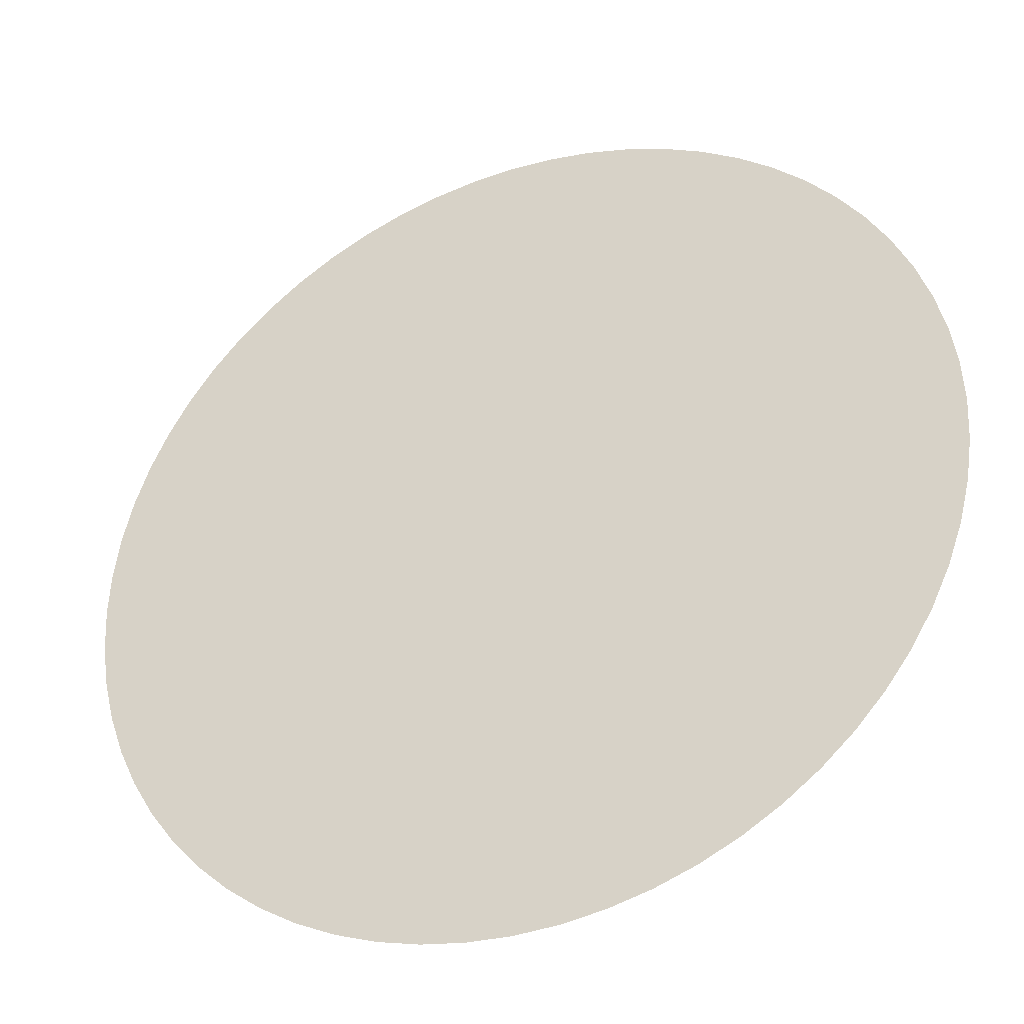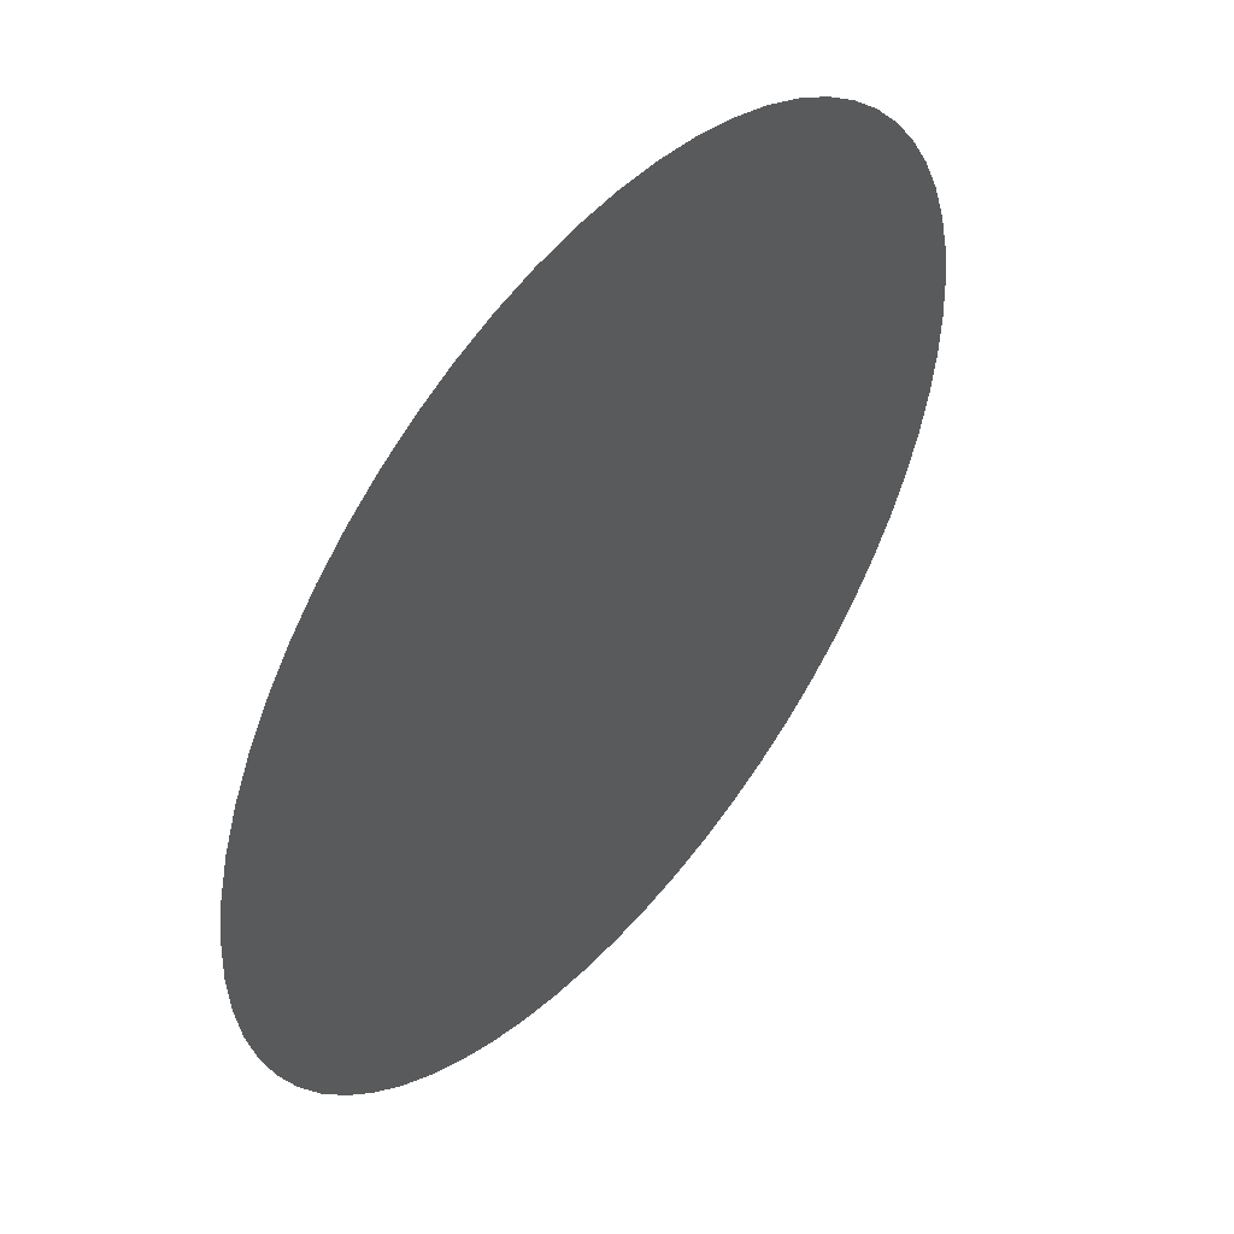
<metadata>
{"format":"obj","ext":"obj","renderer":"f3d","projection":"perspective","resolution":1024,"background":"white","views":[{"elev":-35.5,"azim":-157.0,"up":"+Y"},{"elev":49.2,"azim":-50.6,"up":"+Y"}]}
</metadata>
<code>
g SM_VFX_Fighting_Attack_Medium_Disk_InvertUVs
v -5.482 -55.66 -1.907e-05
v -2.015e-05 -42.47 -1.907e-05
v -2.6e-05 -55.93 -1.907e-05
v -4.163 -42.27 -1.907e-05
v -10.91 -54.85 -1.907e-05
v -1.447e-05 -29.24 -1.907e-05
v -8.286 -41.66 -1.907e-05
v -16.23 -53.52 -1.907e-05
v -2.866 -29.1 -1.907e-05
v -9.491e-06 -17.86 -1.907e-05
v -12.33 -40.64 -1.907e-05
v -21.4 -51.67 -1.907e-05
v -5.705 -28.68 -1.907e-05
v -1.75 -17.77 -1.907e-05
v -3.62e-06 -3.494 -1.907e-05
v -0.3425 -3.477 -1.907e-05
v -3.483 -17.51 -1.907e-05
v -0.6816 -3.427 -1.907e-05
v -16.25 -39.24 -1.907e-05
v -26.36 -49.32 -1.907e-05
v -8.488 -27.98 -1.907e-05
v -5.183 -17.09 -1.907e-05
v -1.014 -3.344 -1.907e-05
v -20.02 -37.46 -1.907e-05
v -31.07 -46.5 -1.907e-05
v -11.19 -27.02 -1.907e-05
v -6.833 -16.5 -1.907e-05
v -1.337 -3.228 -1.907e-05
v -23.6 -35.31 -1.907e-05
v -35.48 -43.23 -1.907e-05
v -13.78 -25.79 -1.907e-05
v -8.417 -15.75 -1.907e-05
v -1.647 -3.081 -1.907e-05
v -26.94 -32.83 -1.907e-05
v -39.55 -39.55 -1.907e-05
v -16.25 -24.31 -1.907e-05
v -9.92 -14.85 -1.907e-05
v -1.941 -2.905 -1.907e-05
v -30.03 -30.03 -1.907e-05
v -43.23 -35.48 -1.907e-05
v -18.55 -22.6 -1.907e-05
v -11.33 -13.8 -1.907e-05
v -2.217 -2.701 -1.907e-05
v -32.83 -26.94 -1.907e-05
v -46.5 -31.07 -1.907e-05
v -20.68 -20.68 -1.907e-05
v -12.63 -12.63 -1.907e-05
v -2.471 -2.471 -1.907e-05
v -35.31 -23.6 -1.907e-05
v -49.32 -26.36 -1.907e-05
v -22.6 -18.55 -1.907e-05
v -13.8 -11.33 -1.907e-05
v -2.701 -2.217 -1.907e-05
v -37.46 -20.02 -1.907e-05
v -51.67 -21.4 -1.907e-05
v -24.31 -16.25 -1.907e-05
v -14.85 -9.92 -1.907e-05
v -2.905 -1.941 -1.907e-05
v -39.24 -16.25 -1.907e-05
v -53.52 -16.23 -1.907e-05
v -25.79 -13.78 -1.907e-05
v -15.75 -8.417 -1.907e-05
v -3.081 -1.647 -1.907e-05
v -40.64 -12.33 -1.907e-05
v -54.85 -10.91 -1.907e-05
v -27.02 -11.19 -1.907e-05
v -16.5 -6.833 -1.907e-05
v -3.228 -1.337 -1.907e-05
v -41.66 -8.286 -1.907e-05
v -55.66 -5.482 -1.907e-05
v -27.98 -8.488 -1.907e-05
v -17.09 -5.183 -1.907e-05
v -3.344 -1.014 -1.907e-05
v -42.27 -4.163 -1.907e-05
v -55.93 -4.489e-05 -1.907e-05
v -28.68 -5.705 -1.907e-05
v -17.51 -3.483 -1.907e-05
v -3.427 -0.6816 -1.907e-05
v -42.47 -3.533e-05 -1.907e-05
v -55.66 5.482 -1.907e-05
v -29.1 -2.866 -1.907e-05
v -17.77 -1.75 -1.907e-05
v -3.477 -0.3425 -1.907e-05
v -42.27 4.163 -1.907e-05
v -54.85 10.91 -1.907e-05
v -29.24 -2.605e-05 -1.907e-05
v -17.86 -1.706e-05 -1.907e-05
v -3.494 -7.374e-06 -1.907e-05
v -41.66 8.286 -1.907e-05
v -53.52 16.23 -1.907e-05
v -29.1 2.866 -1.907e-05
v -17.77 1.75 -1.907e-05
v -3.477 0.3425 -1.907e-05
v -40.64 12.33 -1.907e-05
v -51.67 21.4 -1.907e-05
v -28.68 5.705 -1.907e-05
v -17.51 3.483 -1.907e-05
v -3.427 0.6816 -1.907e-05
v -39.24 16.25 -1.907e-05
v -49.32 26.36 -1.907e-05
v -27.98 8.488 -1.907e-05
v -17.09 5.183 -1.907e-05
v -3.344 1.014 -1.907e-05
v -37.46 20.02 -1.907e-05
v -46.5 31.07 -1.907e-05
v -27.02 11.19 -1.907e-05
v -16.5 6.833 -1.907e-05
v -3.228 1.337 -1.907e-05
v -35.31 23.6 -1.907e-05
v -43.23 35.48 -1.907e-05
v -25.79 13.78 -1.907e-05
v -15.75 8.417 -1.907e-05
v -3.081 1.647 -1.907e-05
v -32.83 26.94 -1.907e-05
v -39.55 39.55 -1.907e-05
v -24.31 16.25 -1.907e-05
v -14.85 9.92 -1.907e-05
v -2.905 1.941 -1.907e-05
v -30.03 30.03 -1.907e-05
v -35.48 43.23 -1.907e-05
v -22.6 18.55 -1.907e-05
v -13.8 11.33 -1.907e-05
v -2.701 2.217 -1.907e-05
v -26.94 32.83 -1.907e-05
v -31.07 46.5 -1.907e-05
v -20.68 20.68 -1.907e-05
v -12.63 12.63 -1.907e-05
v -2.471 2.471 -1.907e-05
v -23.6 35.31 -1.907e-05
v -26.36 49.32 -1.907e-05
v -18.55 22.6 -1.907e-05
v -11.33 13.8 -1.907e-05
v -2.217 2.701 -1.907e-05
v -20.02 37.46 -1.907e-05
v -21.4 51.67 -1.907e-05
v -16.25 24.31 -1.907e-05
v -9.92 14.85 -1.907e-05
v -1.941 2.905 -1.907e-05
v -16.25 39.24 -1.907e-05
v -16.23 53.52 -1.907e-05
v -13.78 25.79 -1.907e-05
v -8.417 15.75 -1.907e-05
v -1.647 3.081 -1.907e-05
v -12.33 40.64 -1.907e-05
v -10.91 54.85 -1.907e-05
v -11.19 27.02 -1.907e-05
v -6.833 16.5 -1.907e-05
v -1.337 3.228 -1.907e-05
v -8.286 41.66 -1.907e-05
v -5.482 55.66 -1.907e-05
v -8.488 27.98 -1.907e-05
v -5.183 17.09 -1.907e-05
v -1.014 3.344 -1.907e-05
v -4.163 42.27 -1.907e-05
v -9.112e-06 55.93 -1.907e-05
v -5.705 28.68 -1.907e-05
v -3.483 17.51 -1.907e-05
v -0.6816 3.427 -1.907e-05
v -7.321e-06 42.47 -1.907e-05
v 5.482 55.66 -1.907e-05
v -2.866 29.1 -1.907e-05
v -1.75 17.77 -1.907e-05
v -0.3425 3.477 -1.907e-05
v 4.163 42.27 -1.907e-05
v 10.91 54.85 -1.907e-05
v -5.638e-06 29.24 -1.907e-05
v -4.099e-06 17.86 -1.907e-05
v -2.565e-06 3.494 -1.907e-05
v 8.286 41.66 -1.907e-05
v 16.23 53.52 -1.907e-05
v 2.866 29.1 -1.907e-05
v 1.75 17.77 -1.907e-05
v 0.3425 3.477 -1.907e-05
v 12.33 40.64 -1.907e-05
v 21.4 51.67 -1.907e-05
v 5.705 28.68 -1.907e-05
v 3.483 17.51 -1.907e-05
v 0.6816 3.427 -1.907e-05
v 16.25 39.24 -1.907e-05
v 26.36 49.32 -1.907e-05
v 8.488 27.98 -1.907e-05
v 5.183 17.09 -1.907e-05
v 1.014 3.344 -1.907e-05
v 20.02 37.46 -1.907e-05
v 31.07 46.5 -1.907e-05
v 11.19 27.02 -1.907e-05
v 6.833 16.5 -1.907e-05
v 1.337 3.228 -1.907e-05
v 23.6 35.31 -1.907e-05
v 35.48 43.23 -1.907e-05
v 13.78 25.79 -1.907e-05
v 8.417 15.75 -1.907e-05
v 1.647 3.081 -1.907e-05
v 26.94 32.83 -1.907e-05
v 39.55 39.55 -1.907e-05
v 16.25 24.31 -1.907e-05
v 9.92 14.85 -1.907e-05
v 1.941 2.905 -1.907e-05
v 30.03 30.03 -1.907e-05
v 43.23 35.48 -1.907e-05
v 18.55 22.6 -1.907e-05
v 11.33 13.8 -1.907e-05
v 2.217 2.701 -1.907e-05
v 32.83 26.94 -1.907e-05
v 46.5 31.07 -1.907e-05
v 20.68 20.68 -1.907e-05
v 12.63 12.63 -1.907e-05
v 2.471 2.471 -1.907e-05
v 35.31 23.6 -1.907e-05
v 49.32 26.36 -1.907e-05
v 22.6 18.55 -1.907e-05
v 13.8 11.33 -1.907e-05
v 2.701 2.217 -1.907e-05
v 37.46 20.02 -1.907e-05
v 51.67 21.4 -1.907e-05
v 24.31 16.25 -1.907e-05
v 14.85 9.92 -1.907e-05
v 2.905 1.941 -1.907e-05
v 39.24 16.25 -1.907e-05
v 53.52 16.23 -1.907e-05
v 25.79 13.78 -1.907e-05
v 15.75 8.417 -1.907e-05
v 3.081 1.647 -1.907e-05
v 40.64 12.33 -1.907e-05
v 54.85 10.91 -1.907e-05
v 27.02 11.19 -1.907e-05
v 16.5 6.833 -1.907e-05
v 3.228 1.337 -1.907e-05
v 41.66 8.286 -1.907e-05
v 55.66 5.482 -1.907e-05
v 27.98 8.488 -1.907e-05
v 17.09 5.183 -1.907e-05
v 3.344 1.014 -1.907e-05
v 42.27 4.163 -1.907e-05
v 55.93 0 -1.907e-05
v 28.68 5.705 -1.907e-05
v 17.51 3.483 -1.907e-05
v 3.427 0.6816 -1.907e-05
v 42.47 -1.243e-06 -1.907e-05
v 55.66 -5.482 -1.907e-05
v 29.1 2.866 -1.907e-05
v 17.77 1.75 -1.907e-05
v 3.477 0.3425 -1.907e-05
v 42.27 -4.163 -1.907e-05
v 54.85 -10.91 -1.907e-05
v 29.24 -2.581e-06 -1.907e-05
v 17.86 -2.725e-06 -1.907e-05
v 3.494 -4.57e-06 -1.907e-05
v 41.66 -8.286 -1.907e-05
v 53.52 -16.23 -1.907e-05
v 29.1 -2.866 -1.907e-05
v 17.77 -1.75 -1.907e-05
v 3.477 -0.3425 -1.907e-05
v 40.64 -12.33 -1.907e-05
v 51.67 -21.4 -1.907e-05
v 28.68 -5.705 -1.907e-05
v 17.51 -3.483 -1.907e-05
v 3.427 -0.6817 -1.907e-05
v 39.24 -16.25 -1.907e-05
v 49.32 -26.36 -1.907e-05
v 27.98 -8.488 -1.907e-05
v 17.09 -5.183 -1.907e-05
v 3.344 -1.014 -1.907e-05
v 37.46 -20.02 -1.907e-05
v 46.5 -31.07 -1.907e-05
v 27.02 -11.19 -1.907e-05
v 16.5 -6.833 -1.907e-05
v 3.228 -1.337 -1.907e-05
v 35.31 -23.6 -1.907e-05
v 43.23 -35.48 -1.907e-05
v 25.79 -13.78 -1.907e-05
v 15.75 -8.417 -1.907e-05
v 3.081 -1.647 -1.907e-05
v 32.83 -26.94 -1.907e-05
v 39.55 -39.55 -1.907e-05
v 24.31 -16.25 -1.907e-05
v 14.85 -9.92 -1.907e-05
v 2.905 -1.941 -1.907e-05
v 30.03 -30.03 -1.907e-05
v 35.48 -43.23 -1.907e-05
v 22.6 -18.55 -1.907e-05
v 13.8 -11.33 -1.907e-05
v 2.701 -2.217 -1.907e-05
v 26.94 -32.83 -1.907e-05
v 31.07 -46.5 -1.907e-05
v 20.68 -20.68 -1.907e-05
v 12.63 -12.63 -1.907e-05
v 2.471 -2.471 -1.907e-05
v 23.6 -35.31 -1.907e-05
v 26.36 -49.32 -1.907e-05
v 18.55 -22.6 -1.907e-05
v 11.33 -13.8 -1.907e-05
v 2.217 -2.701 -1.907e-05
v 20.02 -37.46 -1.907e-05
v 21.4 -51.67 -1.907e-05
v 16.25 -24.31 -1.907e-05
v 9.92 -14.85 -1.907e-05
v 1.941 -2.905 -1.907e-05
v 16.25 -39.24 -1.907e-05
v 16.23 -53.52 -1.907e-05
v 13.78 -25.79 -1.907e-05
v 8.417 -15.75 -1.907e-05
v 1.647 -3.081 -1.907e-05
v 12.33 -40.64 -1.907e-05
v 10.91 -54.85 -1.907e-05
v 11.19 -27.02 -1.907e-05
v 6.833 -16.5 -1.907e-05
v 1.337 -3.228 -1.907e-05
v 8.286 -41.66 -1.907e-05
v 5.482 -55.66 -1.907e-05
v 8.488 -27.98 -1.907e-05
v 5.183 -17.09 -1.907e-05
v 1.014 -3.344 -1.907e-05
v 4.163 -42.27 -1.907e-05
v -2.6e-05 -55.93 -1.907e-05
v -2.015e-05 -42.47 -1.907e-05
v 5.705 -28.68 -1.907e-05
v 3.483 -17.51 -1.907e-05
v 0.6816 -3.427 -1.907e-05
v 2.866 -29.1 -1.907e-05
v -1.447e-05 -29.24 -1.907e-05
v 1.75 -17.77 -1.907e-05
v 0.3425 -3.477 -1.907e-05
v -9.491e-06 -17.86 -1.907e-05
v -3.62e-06 -3.494 -1.907e-05
v -1.996e-06 -4.57e-06 -1.907e-05
v 3.477 0.3425 -1.907e-05
v 3.494 -4.57e-06 -1.907e-05
v 3.427 0.6816 -1.907e-05
v 3.477 -0.3425 -1.907e-05
v 3.344 1.014 -1.907e-05
v 3.427 -0.6817 -1.907e-05
v 3.228 1.337 -1.907e-05
v 3.344 -1.014 -1.907e-05
v 3.081 1.647 -1.907e-05
v 3.228 -1.337 -1.907e-05
v 2.905 1.941 -1.907e-05
v 3.081 -1.647 -1.907e-05
v 2.701 2.217 -1.907e-05
v 2.905 -1.941 -1.907e-05
v 2.471 2.471 -1.907e-05
v 2.701 -2.217 -1.907e-05
v 2.217 2.701 -1.907e-05
v 2.471 -2.471 -1.907e-05
v 1.941 2.905 -1.907e-05
v 2.217 -2.701 -1.907e-05
v 1.647 3.081 -1.907e-05
v 1.941 -2.905 -1.907e-05
v 1.337 3.228 -1.907e-05
v 1.647 -3.081 -1.907e-05
v 1.014 3.344 -1.907e-05
v 1.337 -3.228 -1.907e-05
v 0.6816 3.427 -1.907e-05
v 1.014 -3.344 -1.907e-05
v 0.3425 3.477 -1.907e-05
v 0.6816 -3.427 -1.907e-05
v -2.565e-06 3.494 -1.907e-05
v 0.3425 -3.477 -1.907e-05
v -0.3425 3.477 -1.907e-05
v -3.62e-06 -3.494 -1.907e-05
v -0.6816 3.427 -1.907e-05
v -0.3425 -3.477 -1.907e-05
v -1.014 3.344 -1.907e-05
v -0.6816 -3.427 -1.907e-05
v -1.337 3.228 -1.907e-05
v -1.014 -3.344 -1.907e-05
v -1.647 3.081 -1.907e-05
v -1.337 -3.228 -1.907e-05
v -1.941 2.905 -1.907e-05
v -1.647 -3.081 -1.907e-05
v -2.217 2.701 -1.907e-05
v -1.941 -2.905 -1.907e-05
v -2.471 2.471 -1.907e-05
v -2.217 -2.701 -1.907e-05
v -2.701 2.217 -1.907e-05
v -2.471 -2.471 -1.907e-05
v -2.905 1.941 -1.907e-05
v -2.701 -2.217 -1.907e-05
v -3.081 1.647 -1.907e-05
v -2.905 -1.941 -1.907e-05
v -3.228 1.337 -1.907e-05
v -3.081 -1.647 -1.907e-05
v -3.344 1.014 -1.907e-05
v -3.228 -1.337 -1.907e-05
v -3.427 0.6816 -1.907e-05
v -3.344 -1.014 -1.907e-05
v -3.477 0.3425 -1.907e-05
v -3.427 -0.6816 -1.907e-05
v -3.494 -7.374e-06 -1.907e-05
v -3.477 -0.3425 -1.907e-05
g SM_VFX_Fighting_Attack_Medium_Disk_InvertUVs_0
f 3 2 1
f 2 4 1
f 1 4 5
f 2 6 4
f 4 7 5
f 5 7 8
f 6 9 4
f 4 9 7
f 6 10 9
f 7 11 8
f 8 11 12
f 9 13 7
f 7 13 11
f 10 14 9
f 9 14 13
f 10 15 14
f 15 16 14
f 14 16 17
f 14 17 13
f 16 18 17
f 11 19 12
f 12 19 20
f 13 21 11
f 13 17 21
f 11 21 19
f 17 18 22
f 17 22 21
f 18 23 22
f 19 24 20
f 20 24 25
f 21 26 19
f 21 22 26
f 19 26 24
f 22 23 27
f 22 27 26
f 23 28 27
f 24 29 25
f 25 29 30
f 26 31 24
f 26 27 31
f 24 31 29
f 27 28 32
f 27 32 31
f 28 33 32
f 29 34 30
f 30 34 35
f 31 36 29
f 31 32 36
f 29 36 34
f 32 33 37
f 32 37 36
f 33 38 37
f 34 39 35
f 35 39 40
f 36 41 34
f 36 37 41
f 34 41 39
f 37 38 42
f 37 42 41
f 38 43 42
f 39 44 40
f 40 44 45
f 41 46 39
f 41 42 46
f 39 46 44
f 42 43 47
f 42 47 46
f 43 48 47
f 44 49 45
f 45 49 50
f 46 51 44
f 46 47 51
f 44 51 49
f 47 48 52
f 47 52 51
f 48 53 52
f 49 54 50
f 50 54 55
f 51 56 49
f 51 52 56
f 49 56 54
f 52 53 57
f 52 57 56
f 53 58 57
f 54 59 55
f 55 59 60
f 56 61 54
f 56 57 61
f 54 61 59
f 57 58 62
f 57 62 61
f 58 63 62
f 59 64 60
f 60 64 65
f 61 66 59
f 61 62 66
f 59 66 64
f 62 63 67
f 62 67 66
f 63 68 67
f 64 69 65
f 65 69 70
f 66 71 64
f 66 67 71
f 64 71 69
f 67 68 72
f 67 72 71
f 68 73 72
f 69 74 70
f 70 74 75
f 71 76 69
f 71 72 76
f 69 76 74
f 72 73 77
f 72 77 76
f 73 78 77
f 74 79 75
f 75 79 80
f 76 81 74
f 76 77 81
f 74 81 79
f 77 78 82
f 77 82 81
f 78 83 82
f 79 84 80
f 80 84 85
f 81 86 79
f 81 82 86
f 79 86 84
f 82 83 87
f 82 87 86
f 83 88 87
f 84 89 85
f 85 89 90
f 86 91 84
f 86 87 91
f 84 91 89
f 87 88 92
f 87 92 91
f 88 93 92
f 89 94 90
f 90 94 95
f 91 96 89
f 91 92 96
f 89 96 94
f 92 93 97
f 92 97 96
f 93 98 97
f 94 99 95
f 95 99 100
f 96 101 94
f 96 97 101
f 94 101 99
f 97 98 102
f 97 102 101
f 98 103 102
f 99 104 100
f 100 104 105
f 101 106 99
f 101 102 106
f 99 106 104
f 102 103 107
f 102 107 106
f 103 108 107
f 104 109 105
f 105 109 110
f 106 111 104
f 106 107 111
f 104 111 109
f 107 108 112
f 107 112 111
f 108 113 112
f 109 114 110
f 110 114 115
f 111 116 109
f 111 112 116
f 109 116 114
f 112 113 117
f 112 117 116
f 113 118 117
f 114 119 115
f 115 119 120
f 116 121 114
f 116 117 121
f 114 121 119
f 117 118 122
f 117 122 121
f 118 123 122
f 119 124 120
f 120 124 125
f 121 126 119
f 121 122 126
f 119 126 124
f 122 123 127
f 122 127 126
f 123 128 127
f 124 129 125
f 125 129 130
f 126 131 124
f 126 127 131
f 124 131 129
f 127 128 132
f 127 132 131
f 128 133 132
f 129 134 130
f 130 134 135
f 131 136 129
f 131 132 136
f 129 136 134
f 132 133 137
f 132 137 136
f 133 138 137
f 134 139 135
f 135 139 140
f 136 141 134
f 136 137 141
f 134 141 139
f 137 138 142
f 137 142 141
f 138 143 142
f 139 144 140
f 140 144 145
f 141 146 139
f 141 142 146
f 139 146 144
f 142 143 147
f 142 147 146
f 143 148 147
f 144 149 145
f 145 149 150
f 146 151 144
f 146 147 151
f 144 151 149
f 147 148 152
f 147 152 151
f 148 153 152
f 149 154 150
f 150 154 155
f 151 156 149
f 151 152 156
f 149 156 154
f 152 153 157
f 152 157 156
f 153 158 157
f 154 159 155
f 155 159 160
f 156 161 154
f 156 157 161
f 154 161 159
f 157 158 162
f 157 162 161
f 158 163 162
f 159 164 160
f 160 164 165
f 161 166 159
f 161 162 166
f 159 166 164
f 162 163 167
f 162 167 166
f 163 168 167
f 164 169 165
f 165 169 170
f 166 171 164
f 166 167 171
f 164 171 169
f 167 168 172
f 167 172 171
f 168 173 172
f 169 174 170
f 170 174 175
f 171 176 169
f 171 172 176
f 169 176 174
f 172 173 177
f 172 177 176
f 173 178 177
f 174 179 175
f 175 179 180
f 176 181 174
f 176 177 181
f 174 181 179
f 177 178 182
f 177 182 181
f 178 183 182
f 179 184 180
f 180 184 185
f 181 186 179
f 181 182 186
f 179 186 184
f 182 183 187
f 182 187 186
f 183 188 187
f 184 189 185
f 185 189 190
f 186 191 184
f 186 187 191
f 184 191 189
f 187 188 192
f 187 192 191
f 188 193 192
f 189 194 190
f 190 194 195
f 191 196 189
f 191 192 196
f 189 196 194
f 192 193 197
f 192 197 196
f 193 198 197
f 194 199 195
f 195 199 200
f 196 201 194
f 196 197 201
f 194 201 199
f 197 198 202
f 197 202 201
f 198 203 202
f 199 204 200
f 200 204 205
f 201 206 199
f 201 202 206
f 199 206 204
f 202 203 207
f 202 207 206
f 203 208 207
f 204 209 205
f 205 209 210
f 206 211 204
f 206 207 211
f 204 211 209
f 207 208 212
f 207 212 211
f 208 213 212
f 209 214 210
f 210 214 215
f 211 216 209
f 211 212 216
f 209 216 214
f 212 213 217
f 212 217 216
f 213 218 217
f 214 219 215
f 215 219 220
f 216 221 214
f 216 217 221
f 214 221 219
f 217 218 222
f 217 222 221
f 218 223 222
f 219 224 220
f 220 224 225
f 221 226 219
f 221 222 226
f 219 226 224
f 222 223 227
f 222 227 226
f 223 228 227
f 224 229 225
f 225 229 230
f 226 231 224
f 226 227 231
f 224 231 229
f 227 228 232
f 227 232 231
f 228 233 232
f 229 234 230
f 230 234 235
f 231 236 229
f 231 232 236
f 229 236 234
f 232 233 237
f 232 237 236
f 233 238 237
f 234 239 235
f 235 239 240
f 236 241 234
f 236 237 241
f 234 241 239
f 237 238 242
f 237 242 241
f 238 243 242
f 239 244 240
f 240 244 245
f 241 246 239
f 241 242 246
f 239 246 244
f 242 243 247
f 242 247 246
f 243 248 247
f 244 249 245
f 245 249 250
f 246 251 244
f 246 247 251
f 244 251 249
f 247 248 252
f 247 252 251
f 248 253 252
f 249 254 250
f 250 254 255
f 251 256 249
f 251 252 256
f 249 256 254
f 252 253 257
f 252 257 256
f 253 258 257
f 254 259 255
f 255 259 260
f 256 261 254
f 256 257 261
f 254 261 259
f 257 258 262
f 257 262 261
f 258 263 262
f 259 264 260
f 260 264 265
f 261 266 259
f 261 262 266
f 259 266 264
f 262 263 267
f 262 267 266
f 263 268 267
f 264 269 265
f 265 269 270
f 266 271 264
f 266 267 271
f 264 271 269
f 267 268 272
f 267 272 271
f 268 273 272
f 269 274 270
f 270 274 275
f 271 276 269
f 271 272 276
f 269 276 274
f 272 273 277
f 272 277 276
f 273 278 277
f 274 279 275
f 275 279 280
f 276 281 274
f 276 277 281
f 274 281 279
f 277 278 282
f 277 282 281
f 278 283 282
f 279 284 280
f 280 284 285
f 281 286 279
f 281 282 286
f 279 286 284
f 282 283 287
f 282 287 286
f 283 288 287
f 284 289 285
f 285 289 290
f 286 291 284
f 286 287 291
f 284 291 289
f 287 288 292
f 287 292 291
f 288 293 292
f 289 294 290
f 290 294 295
f 291 296 289
f 291 292 296
f 289 296 294
f 292 293 297
f 292 297 296
f 293 298 297
f 294 299 295
f 295 299 300
f 296 301 294
f 296 297 301
f 294 301 299
f 297 298 302
f 297 302 301
f 298 303 302
f 299 304 300
f 300 304 305
f 301 306 299
f 301 302 306
f 299 306 304
f 302 303 307
f 302 307 306
f 303 308 307
f 304 309 305
f 305 309 310
f 306 311 304
f 306 307 311
f 304 311 309
f 307 308 312
f 307 312 311
f 308 313 312
f 309 314 310
f 310 314 315
f 314 316 315
f 311 317 309
f 311 312 317
f 309 317 314
f 312 313 318
f 312 318 317
f 313 319 318
f 314 320 316
f 317 320 314
f 317 318 320
f 320 321 316
f 318 319 322
f 318 322 320
f 320 322 321
f 319 323 322
f 322 324 321
f 322 323 324
f 323 325 324
f 328 327 326
f 327 329 326
f 330 328 326
f 329 331 326
f 332 330 326
f 331 333 326
f 334 332 326
f 333 335 326
f 336 334 326
f 335 337 326
f 338 336 326
f 337 339 326
f 340 338 326
f 339 341 326
f 342 340 326
f 341 343 326
f 344 342 326
f 343 345 326
f 346 344 326
f 345 347 326
f 348 346 326
f 347 349 326
f 350 348 326
f 349 351 326
f 352 350 326
f 351 353 326
f 354 352 326
f 353 355 326
f 356 354 326
f 355 357 326
f 358 356 326
f 357 359 326
f 360 358 326
f 359 361 326
f 362 360 326
f 361 363 326
f 364 362 326
f 363 365 326
f 366 364 326
f 365 367 326
f 368 366 326
f 367 369 326
f 370 368 326
f 369 371 326
f 372 370 326
f 371 373 326
f 374 372 326
f 373 375 326
f 376 374 326
f 375 377 326
f 378 376 326
f 377 379 326
f 380 378 326
f 379 381 326
f 382 380 326
f 381 383 326
f 384 382 326
f 383 385 326
f 386 384 326
f 385 387 326
f 388 386 326
f 387 389 326
f 390 388 326
f 389 390 326

</code>
